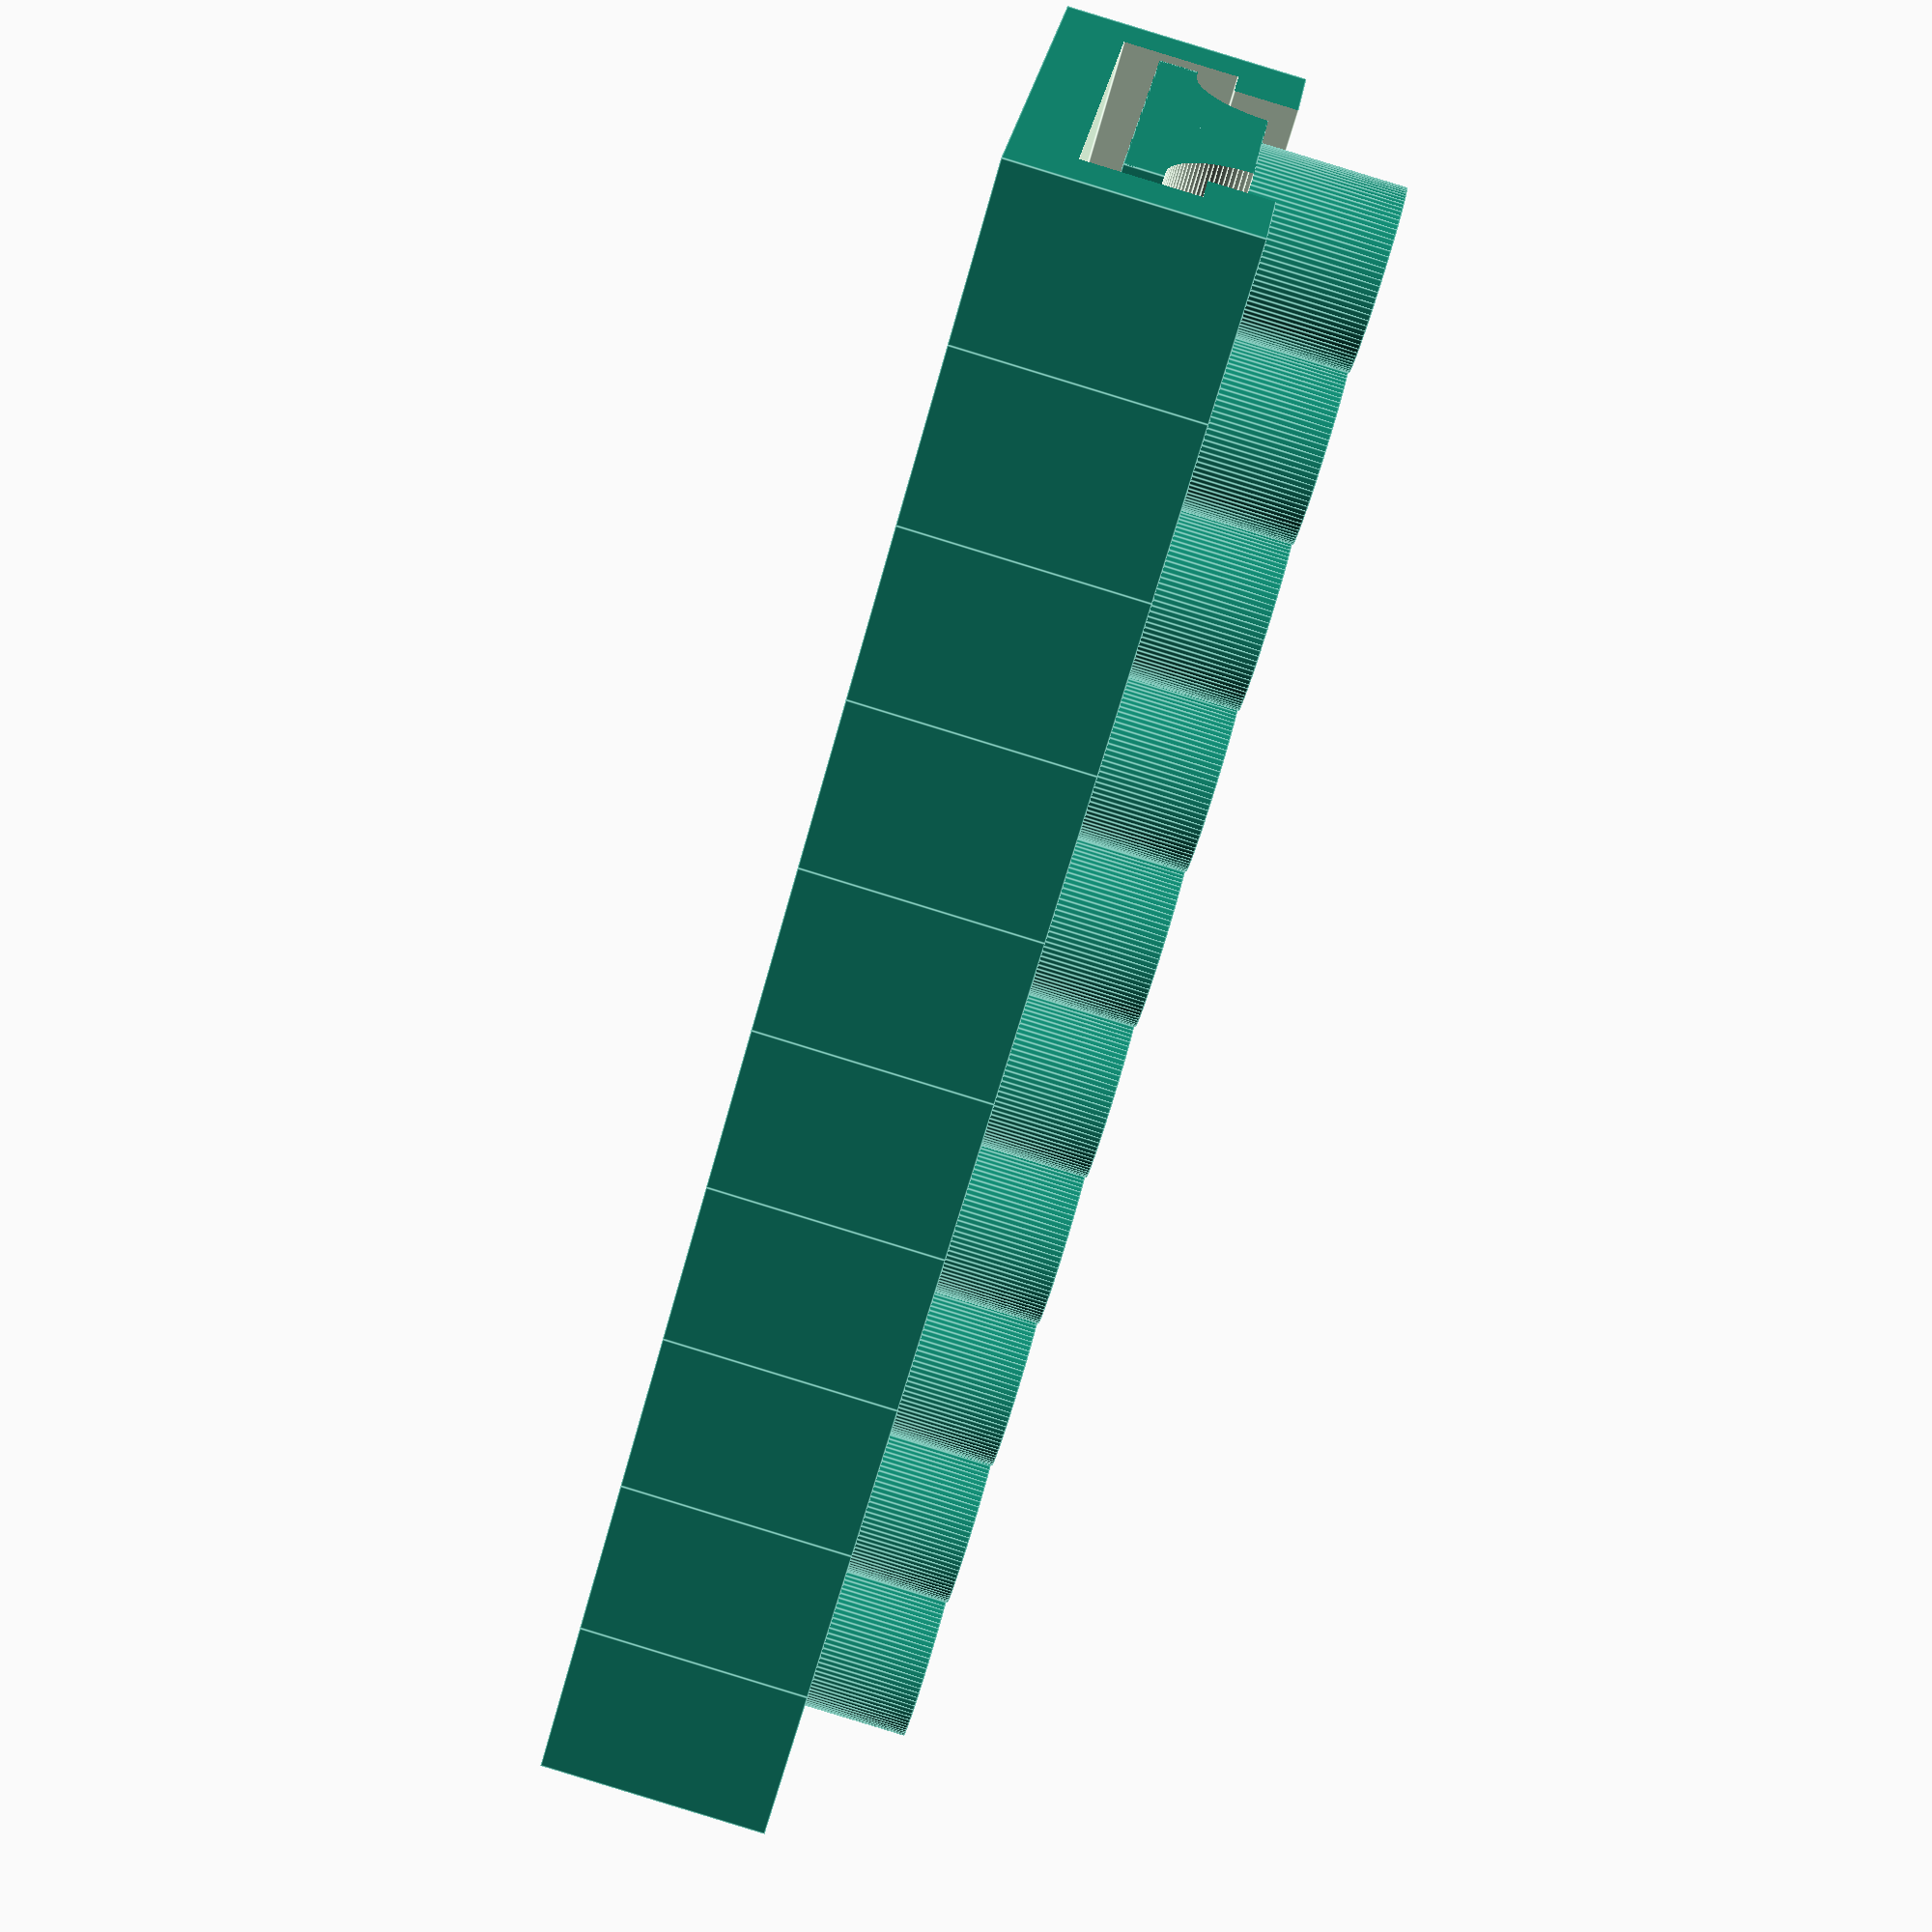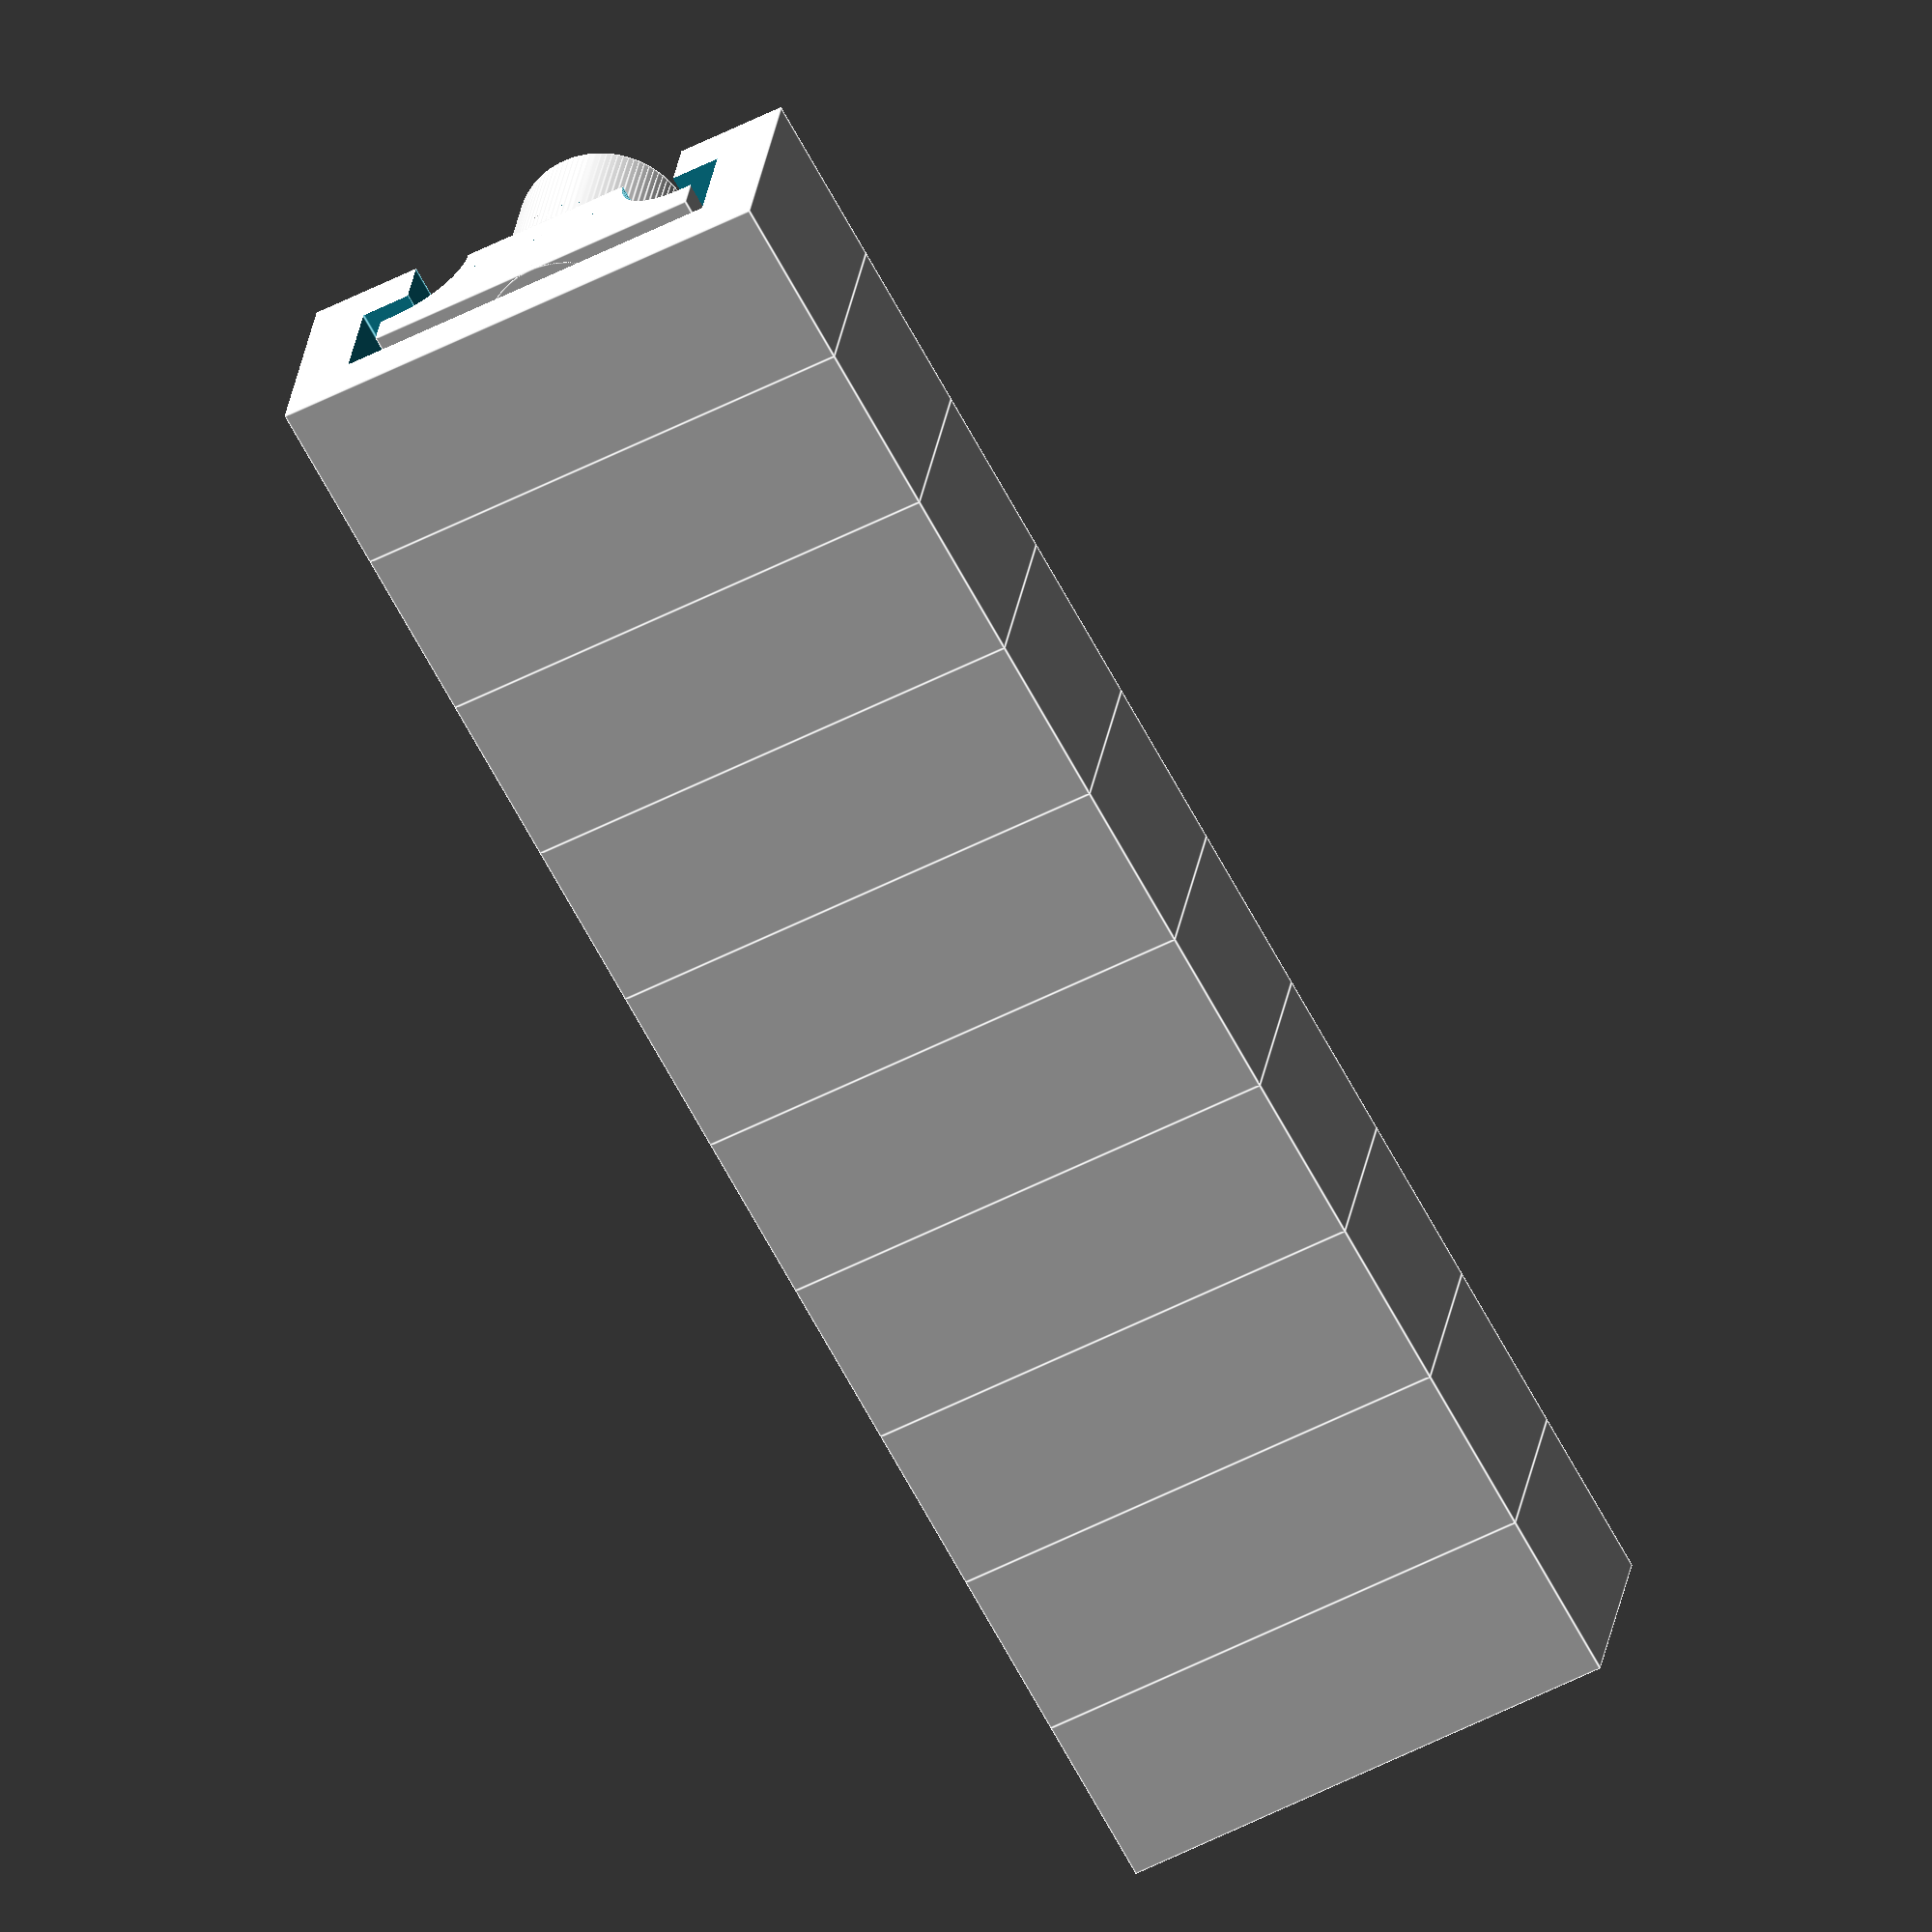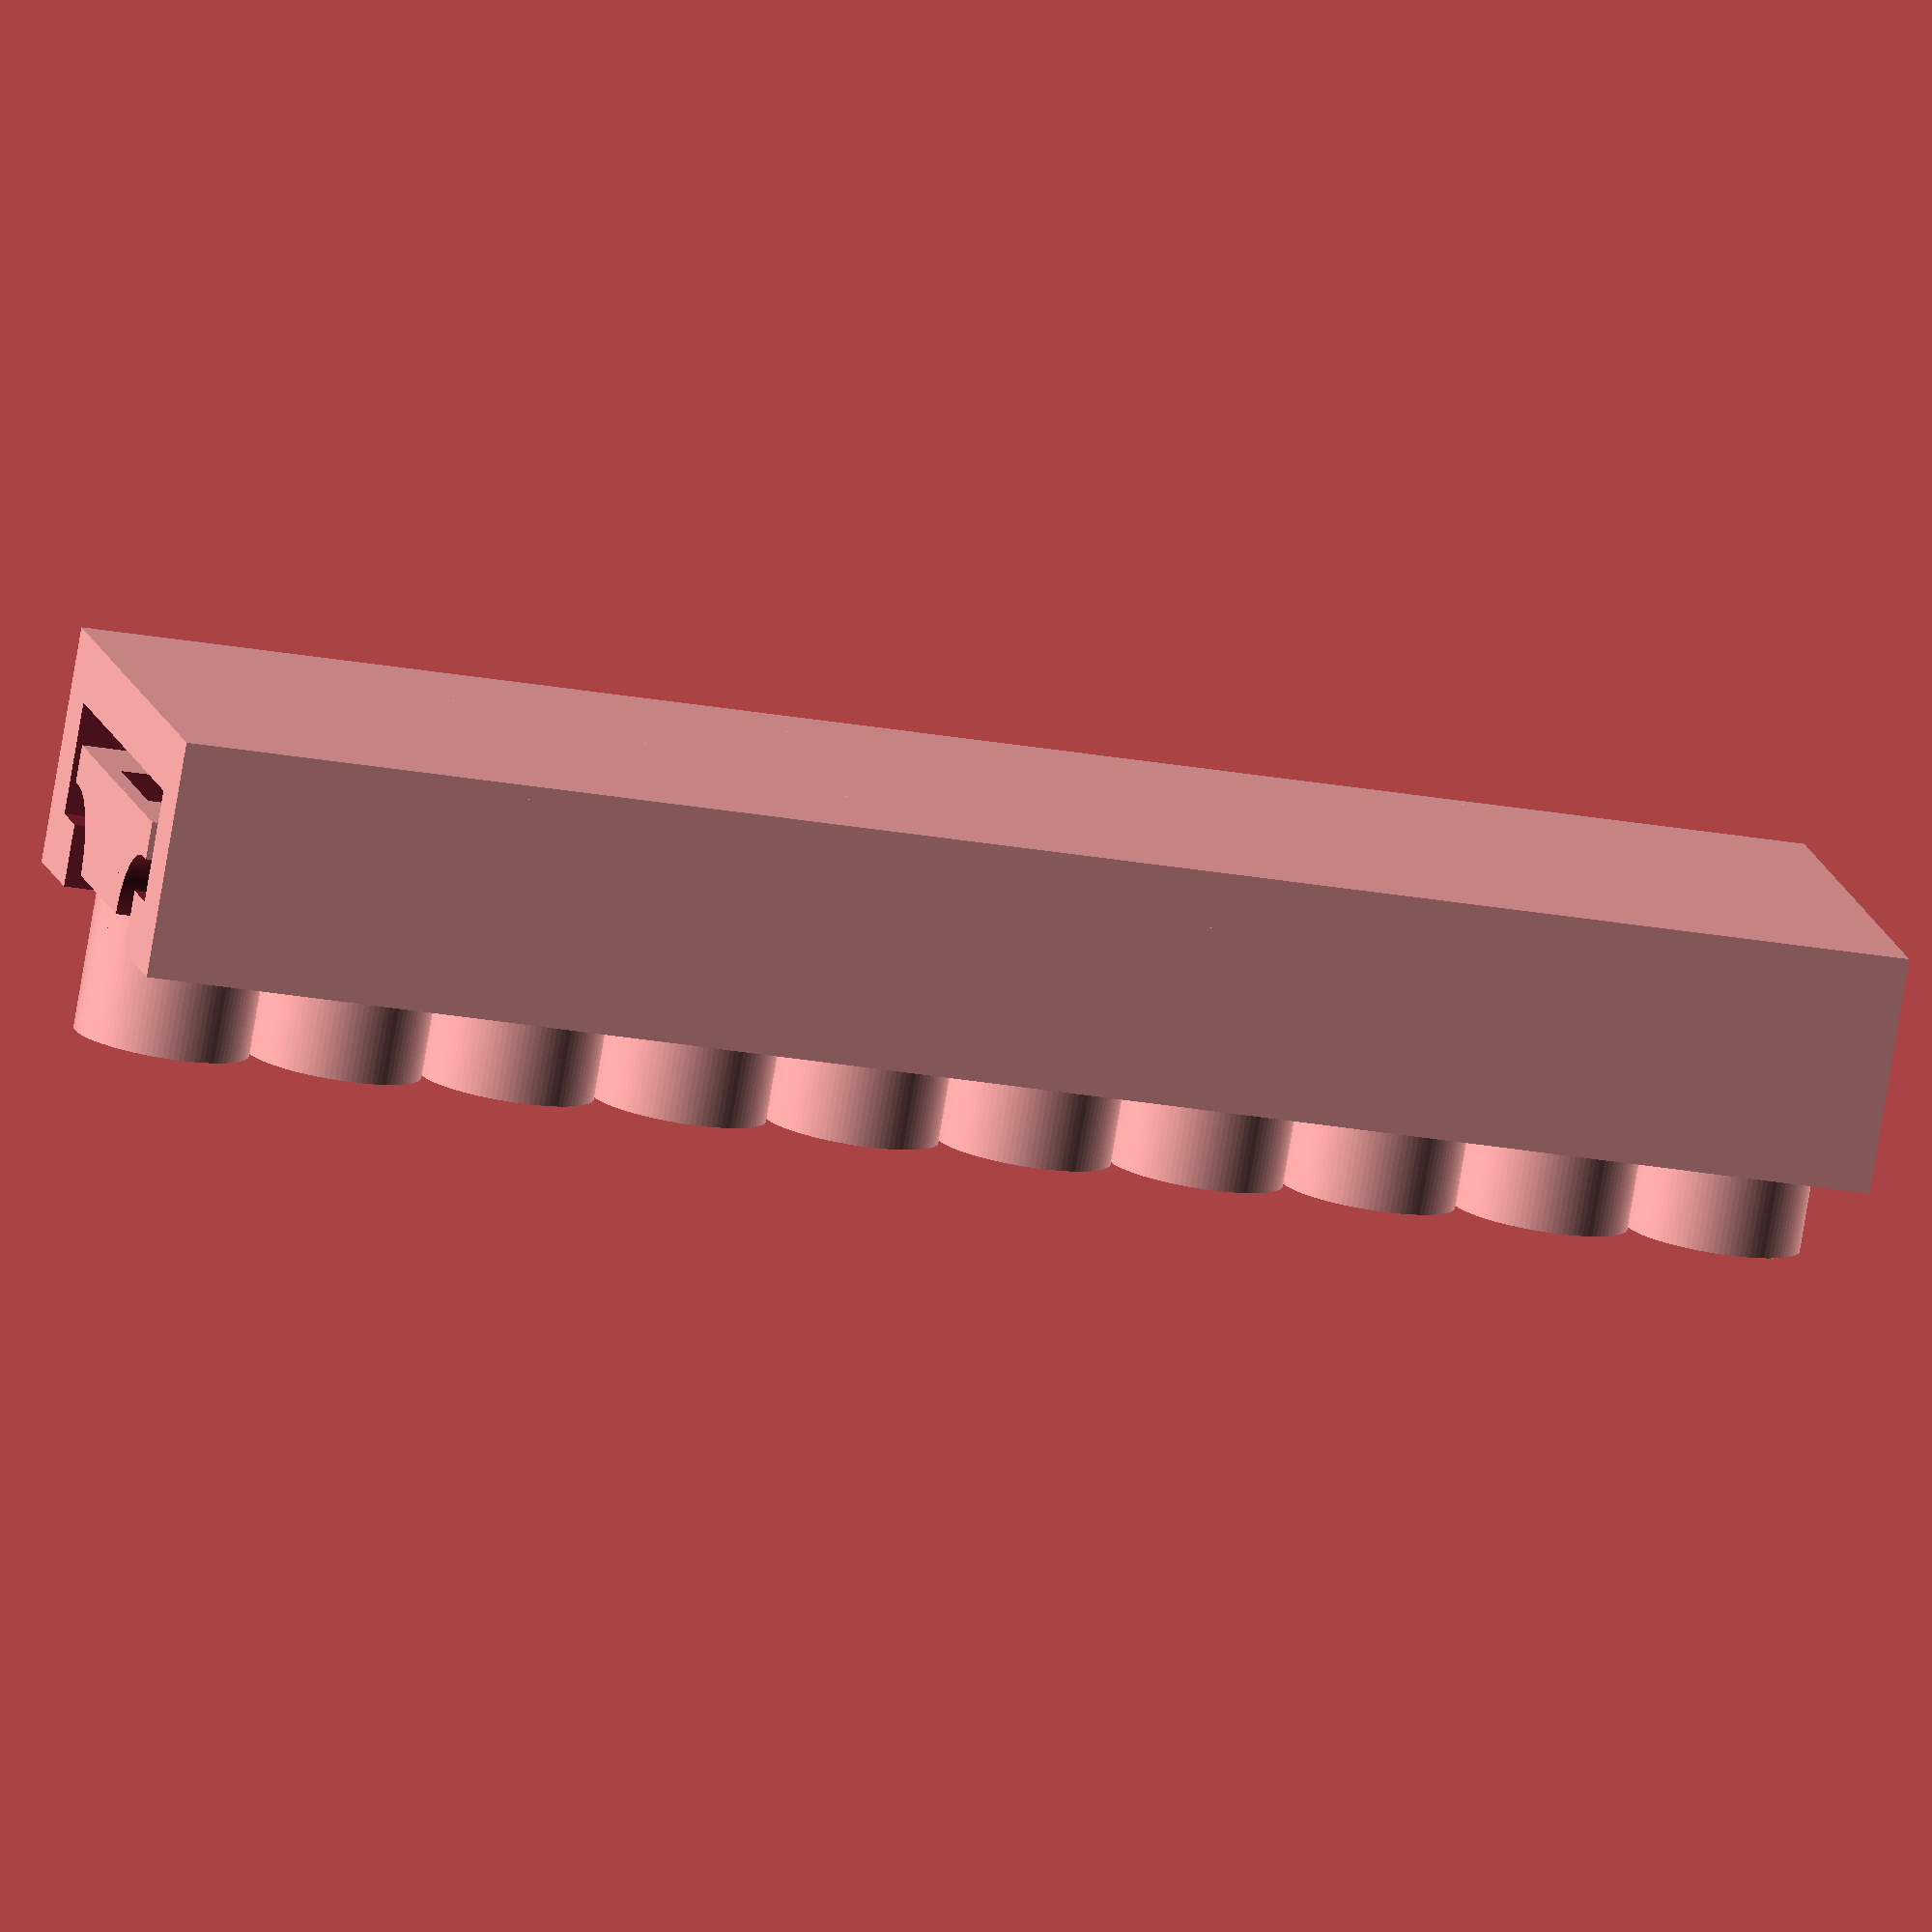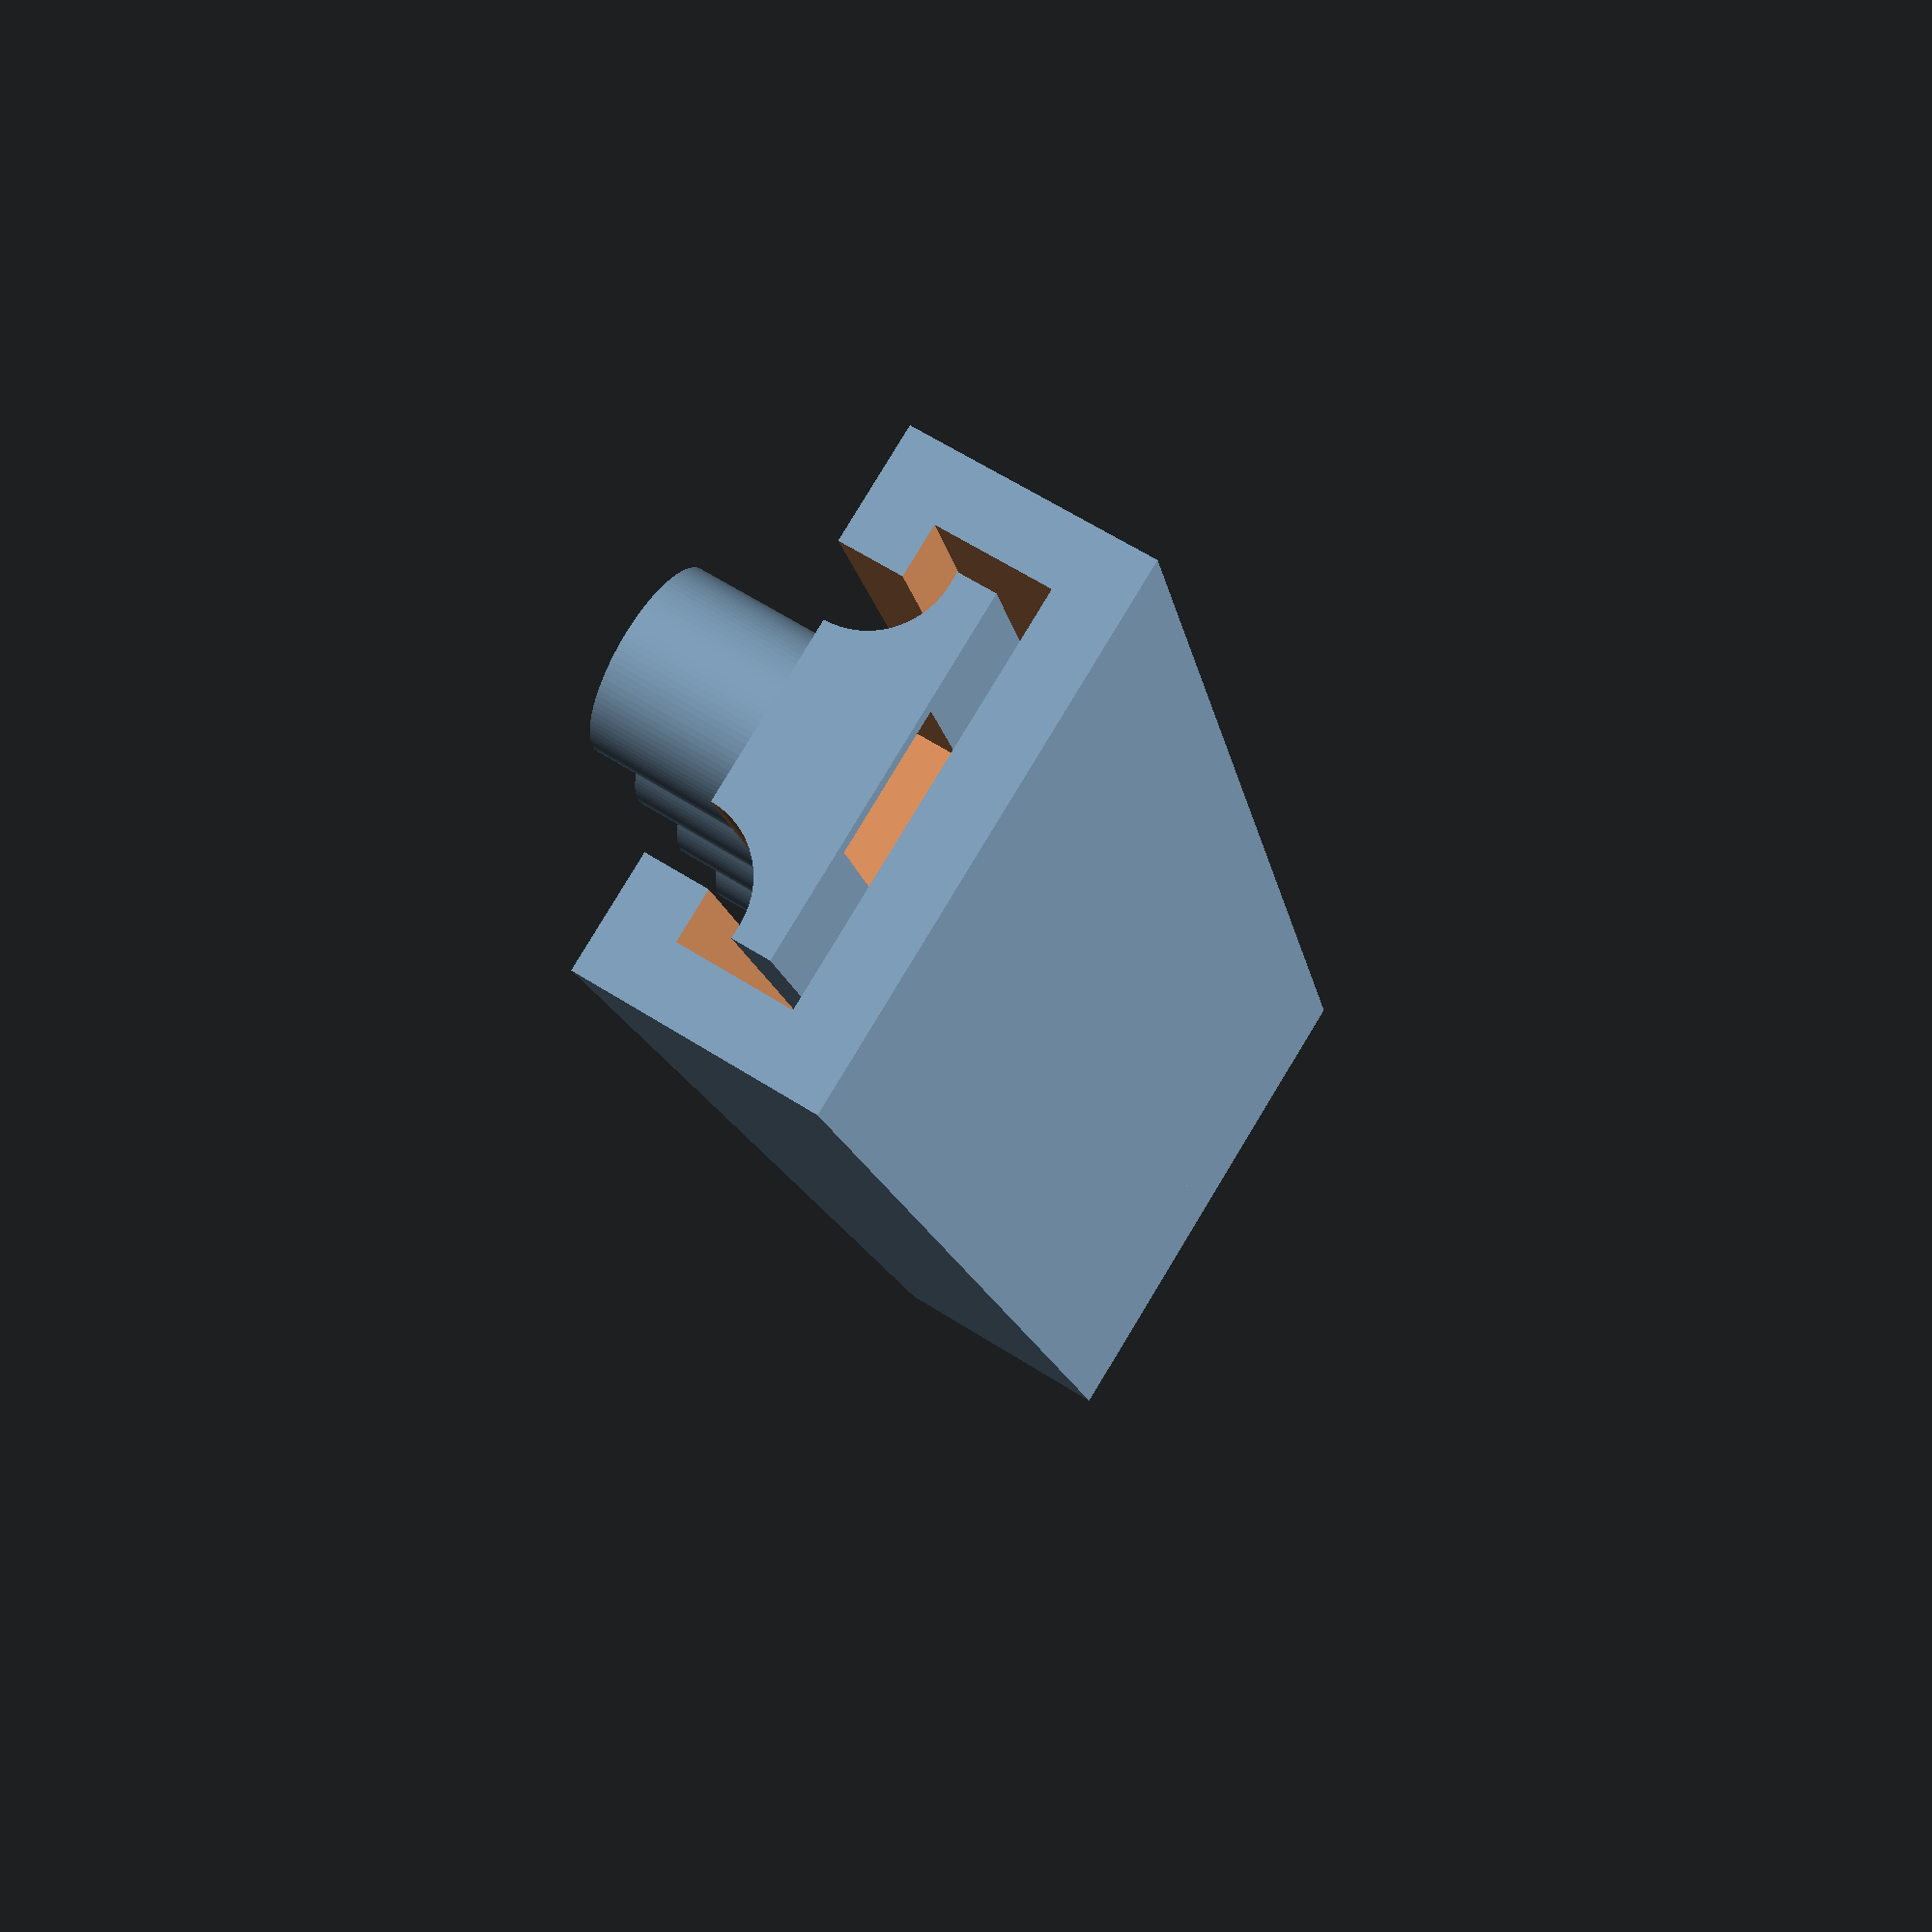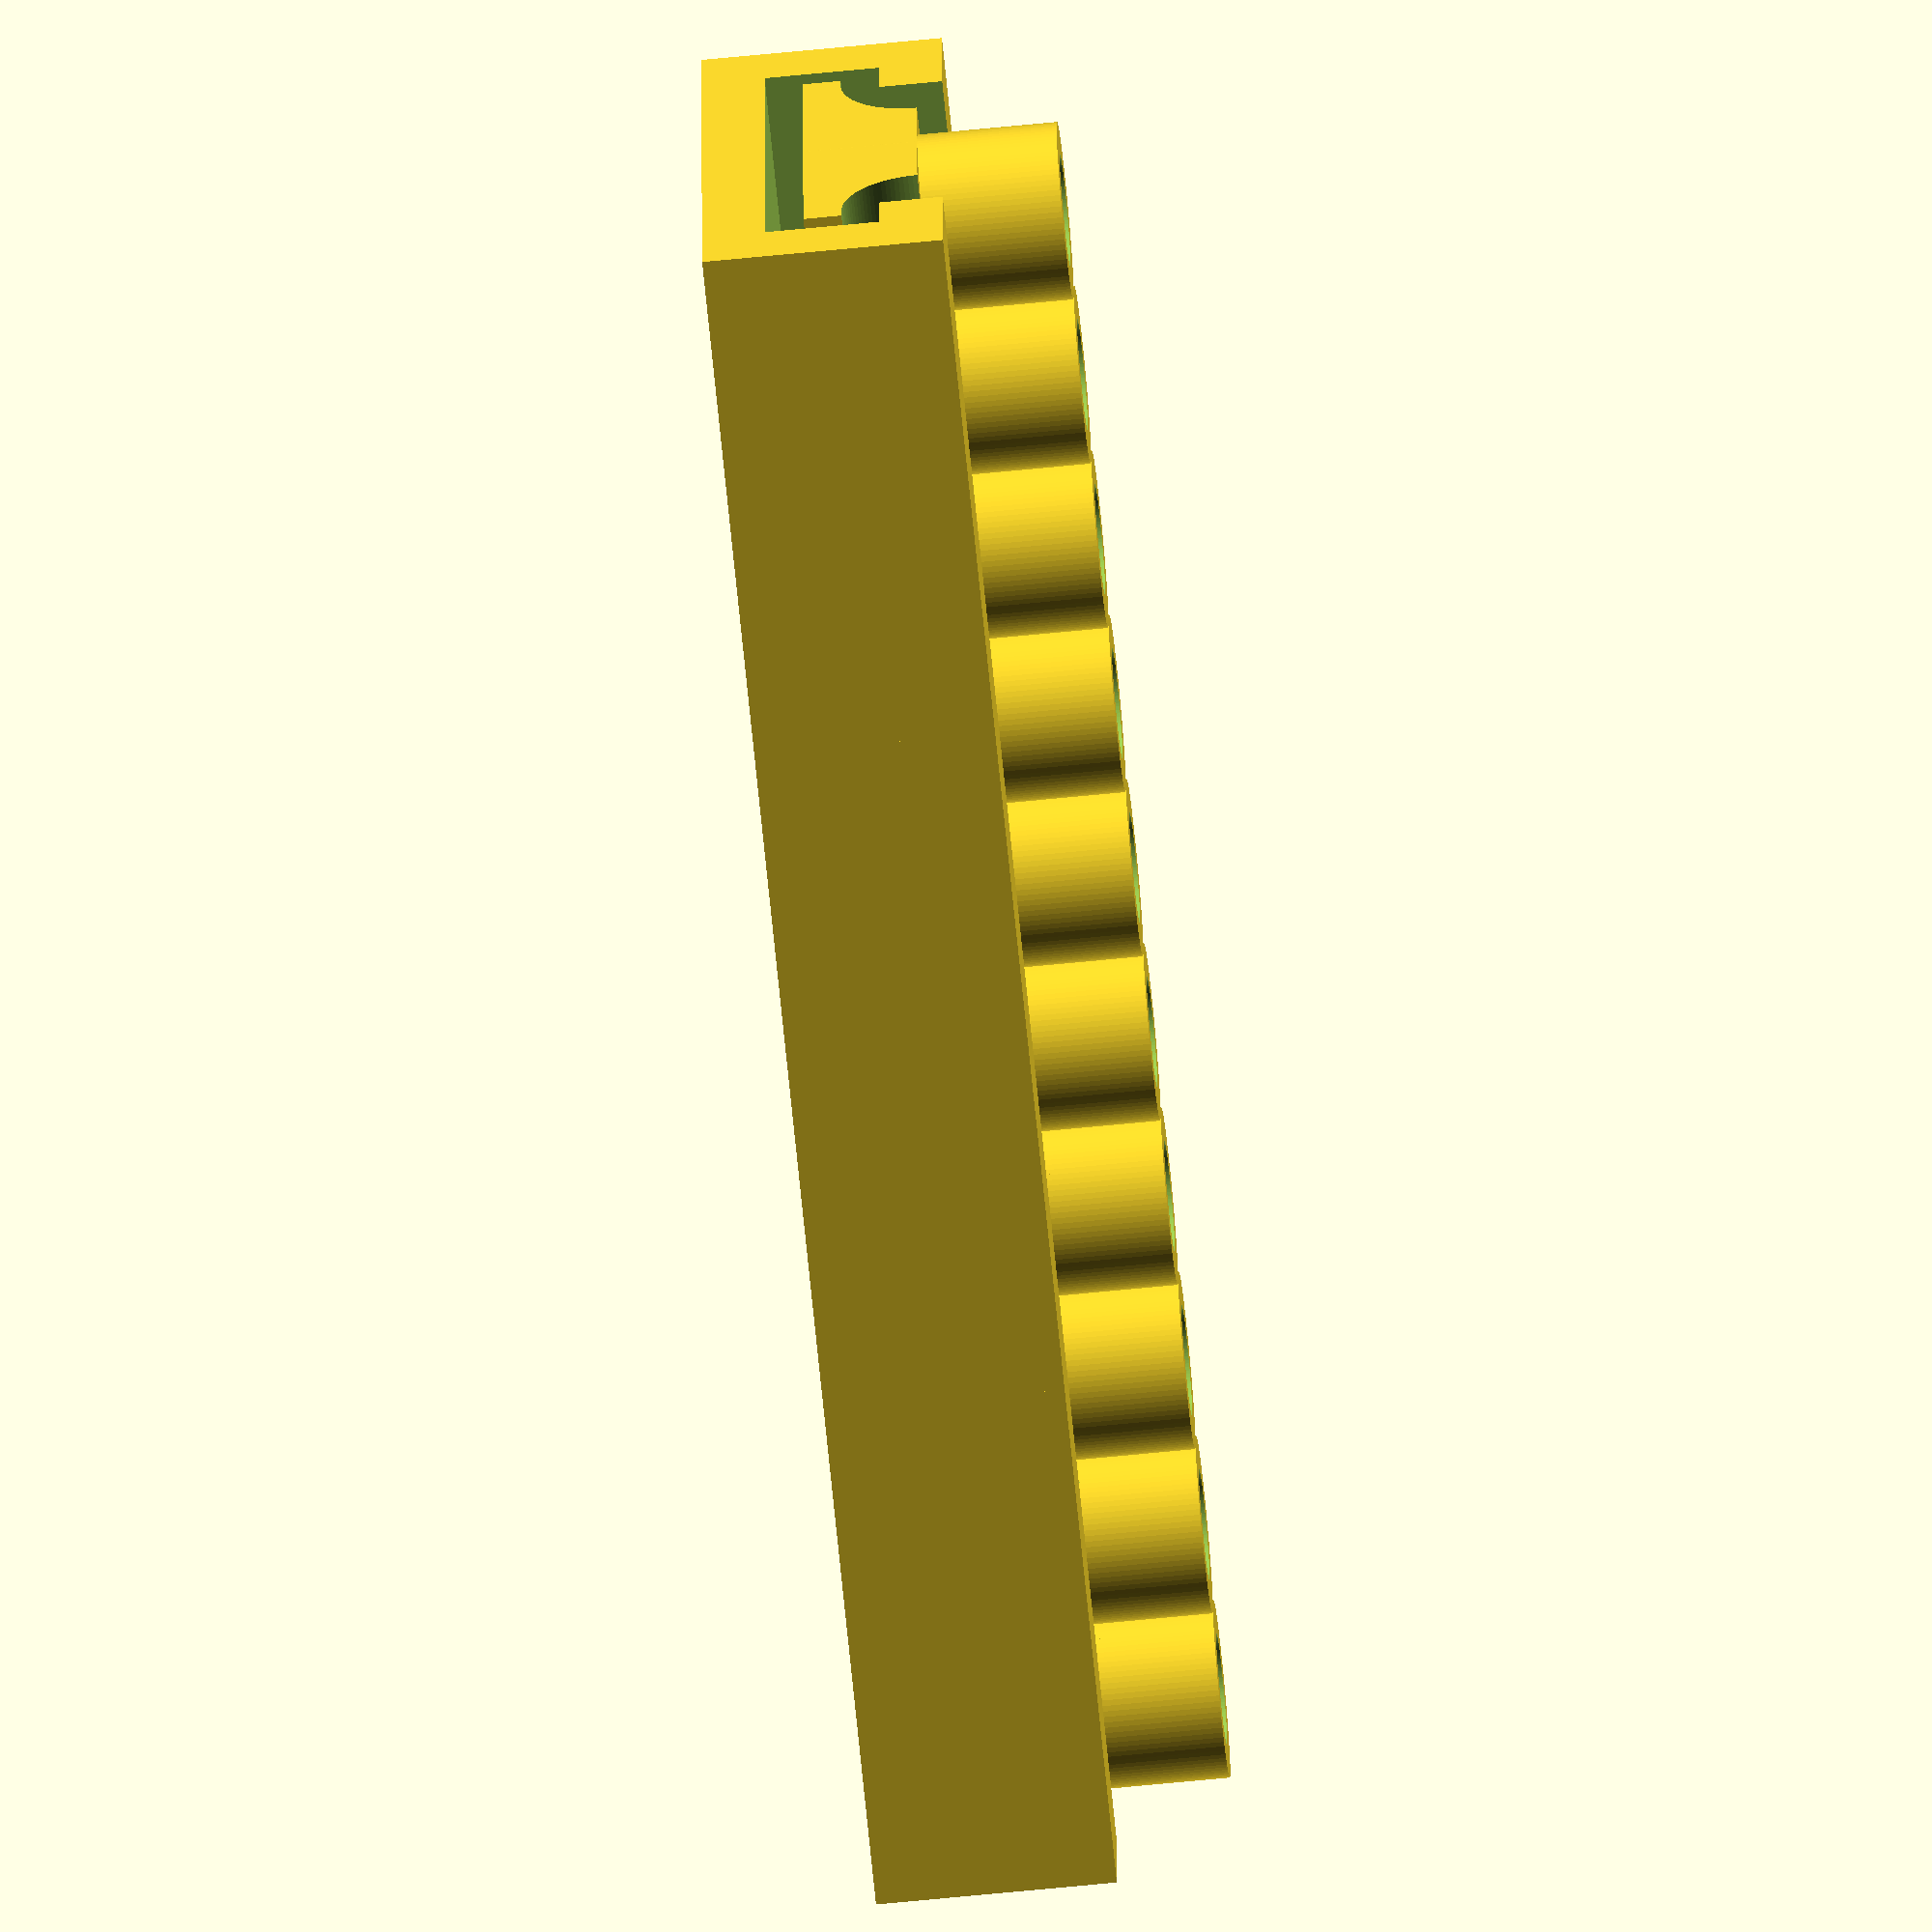
<openscad>
/* [Global] */

// Which one would you like to see?
part = "both"; // [top:Top Only,base:Base Only,both:Top and Base]

/* [Top] */

// number of holes for LEDs
led_count = 10;
// length of the tube for fiber optics
tube_height = 10;
// width of the base (wings at bottom)
width = 14;
// radius of the chamfer to the wings. Larger number is more gradual chamfer.
chamfer_radius = 3;
// the height fo the base (wings) on the side. Chamfer radius + wing height must be less than the tube_height
wing_height = 1.5;

// LED size (ws2812b according to datasheet is 5.0 * 5.4 * 1.57 with a 0.05mm tolerance.)
led_size = [5.4, 5.6, 1.65];

/* [Base] */

// thickness of the wall for the base
wall_thickness = 2.5;

// base clearance factor for clearance issues on the base
clearance = 1;
// led strip thickness
strip_thickness = 1;

/* [Hidden] */
$fn=100;

print_part();

module print_part() {
    if (part == "top") {
        led_top();
    } else if (part == "base") {
        led_base();
    } else {
        led_top();
        led_base();
    }
}


module led_top() {
    for (i=[0:led_count-1]) {
        translate([0, 7 * i, 0]) {
            difference() {
                union() {
                    // wing and chamfer material
                    translate([0, 0, (chamfer_radius + wing_height)/2]){
                        cube([width, 7, chamfer_radius + wing_height], true);
                    }
                    // tube material
                    translate([0, 0, tube_height/2]) {
                        cylinder(tube_height, 3.5, 3.5, true);
                    }
                }

                // chamfer each side
                for (side = [-1,1]) {
                    translate([side * (chamfer_radius + 3.5), 0, chamfer_radius + wing_height]) {
                        rotate([0, 90, 90]) {
                            cylinder(8, chamfer_radius, chamfer_radius, true);
                        }
                    }
                    translate([side * (width/2 + chamfer_radius + 3.5), 0, chamfer_radius + wing_height]) {
                        cube([width, 8, chamfer_radius*2], true);
                    }
                }

                // LED slot
                translate([0, 0, led_size[2]/2 - 0.01]) {
                    cube(led_size, true);
                }

                // Fiber tube
                cylinder(tube_height * 3, 2.2, 2.2, true);
            }
        }
    }
}

module led_base() {
    slot_depth = strip_thickness + wing_height;
    translate([0, 0, wing_height/2]) {
        for (i=[0:led_count-1]) {
            translate([0, 7 * i, 0]) {
                difference() {
                    cube([width + wall_thickness*2 + clearance*2, 7, slot_depth + wall_thickness*2 + clearance*2], true);
                    cube([width + clearance*2, 8, slot_depth + clearance*2], true);
                    translate([0, 0, (slot_depth + wall_thickness)/2 + clearance]) {
                        cube([width - clearance*2, 8, wall_thickness + 0.01], true);
                    }
                }
            }
        }
    }
}
</openscad>
<views>
elev=269.4 azim=64.3 roll=287.0 proj=p view=edges
elev=334.4 azim=28.8 roll=187.6 proj=o view=edges
elev=259.2 azim=281.5 roll=9.5 proj=o view=solid
elev=296.1 azim=15.9 roll=122.6 proj=p view=wireframe
elev=68.9 azim=268.9 roll=275.6 proj=o view=solid
</views>
